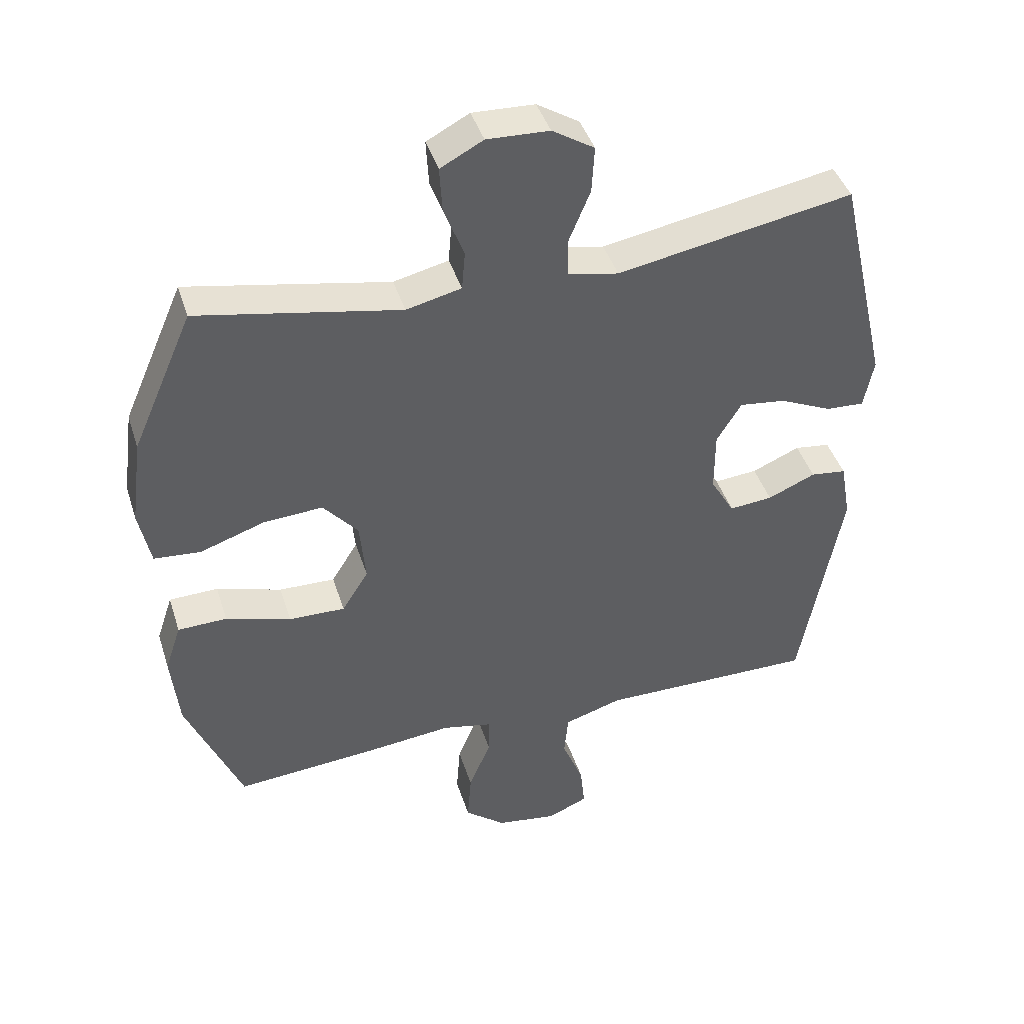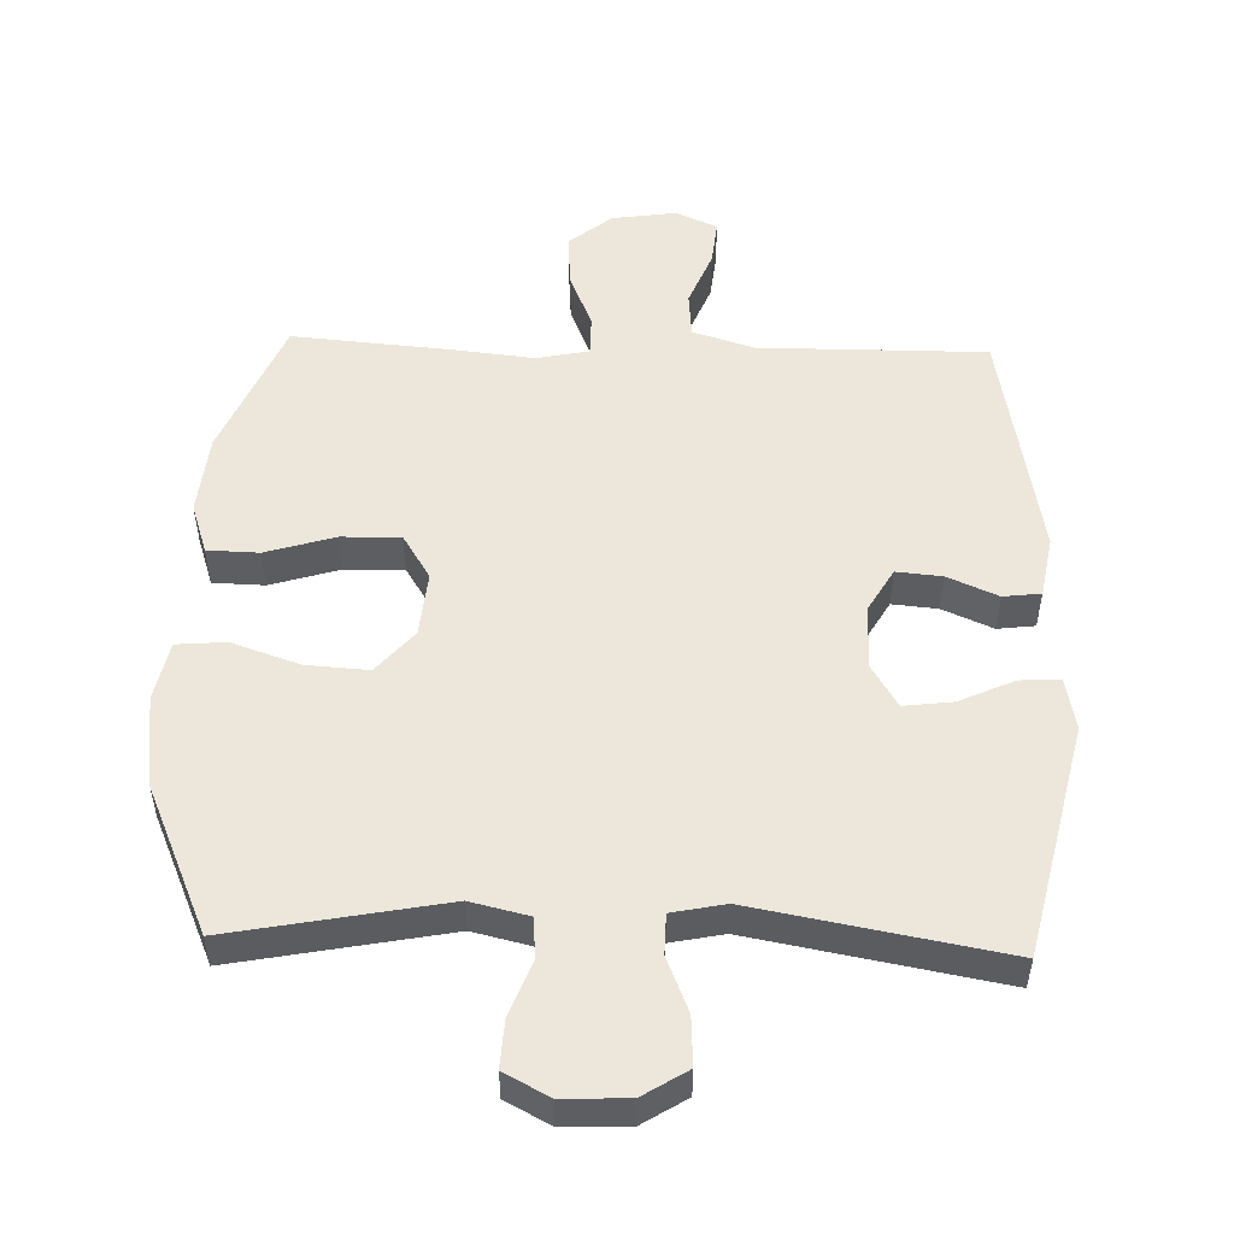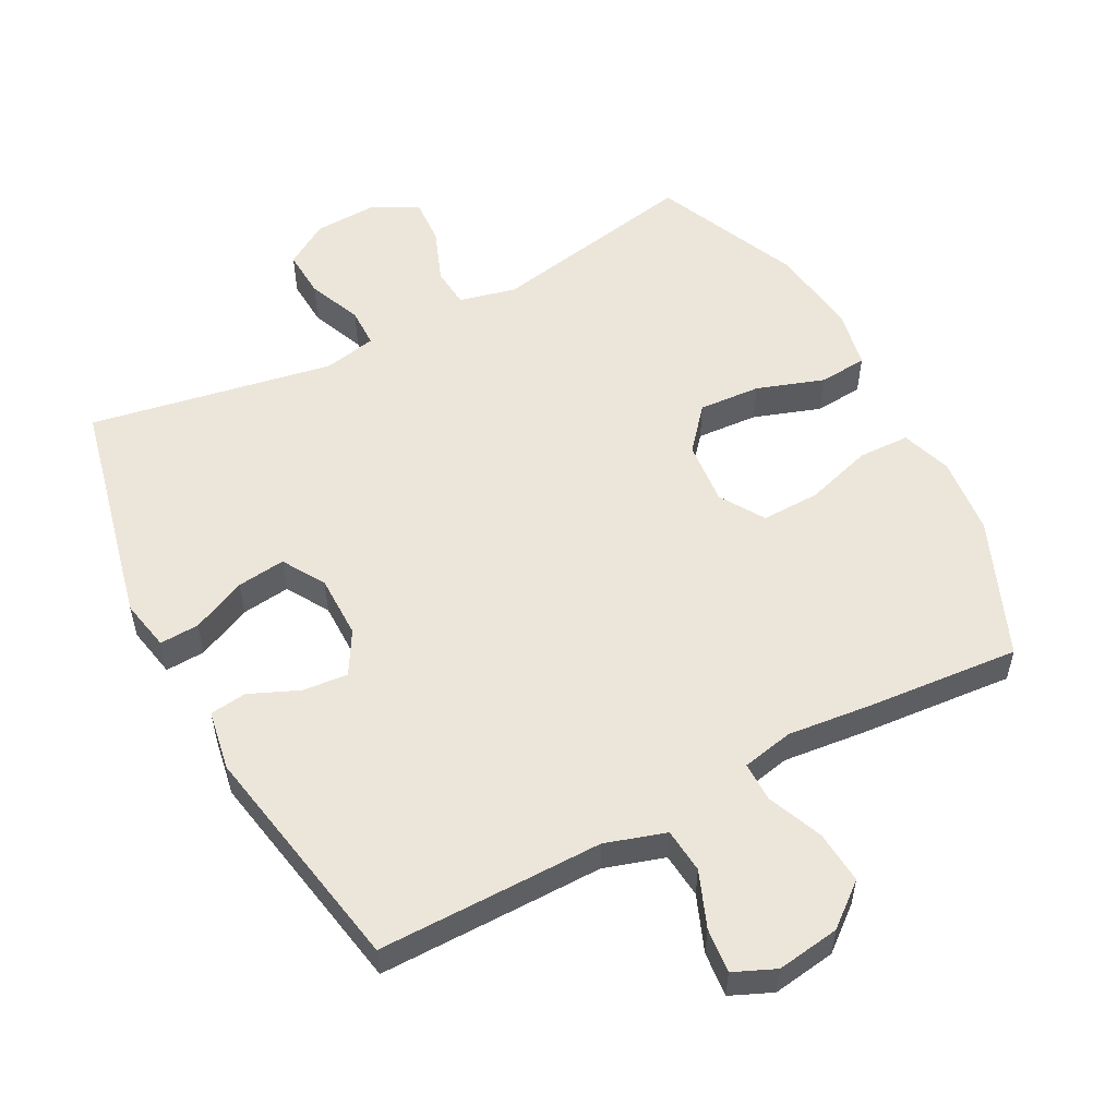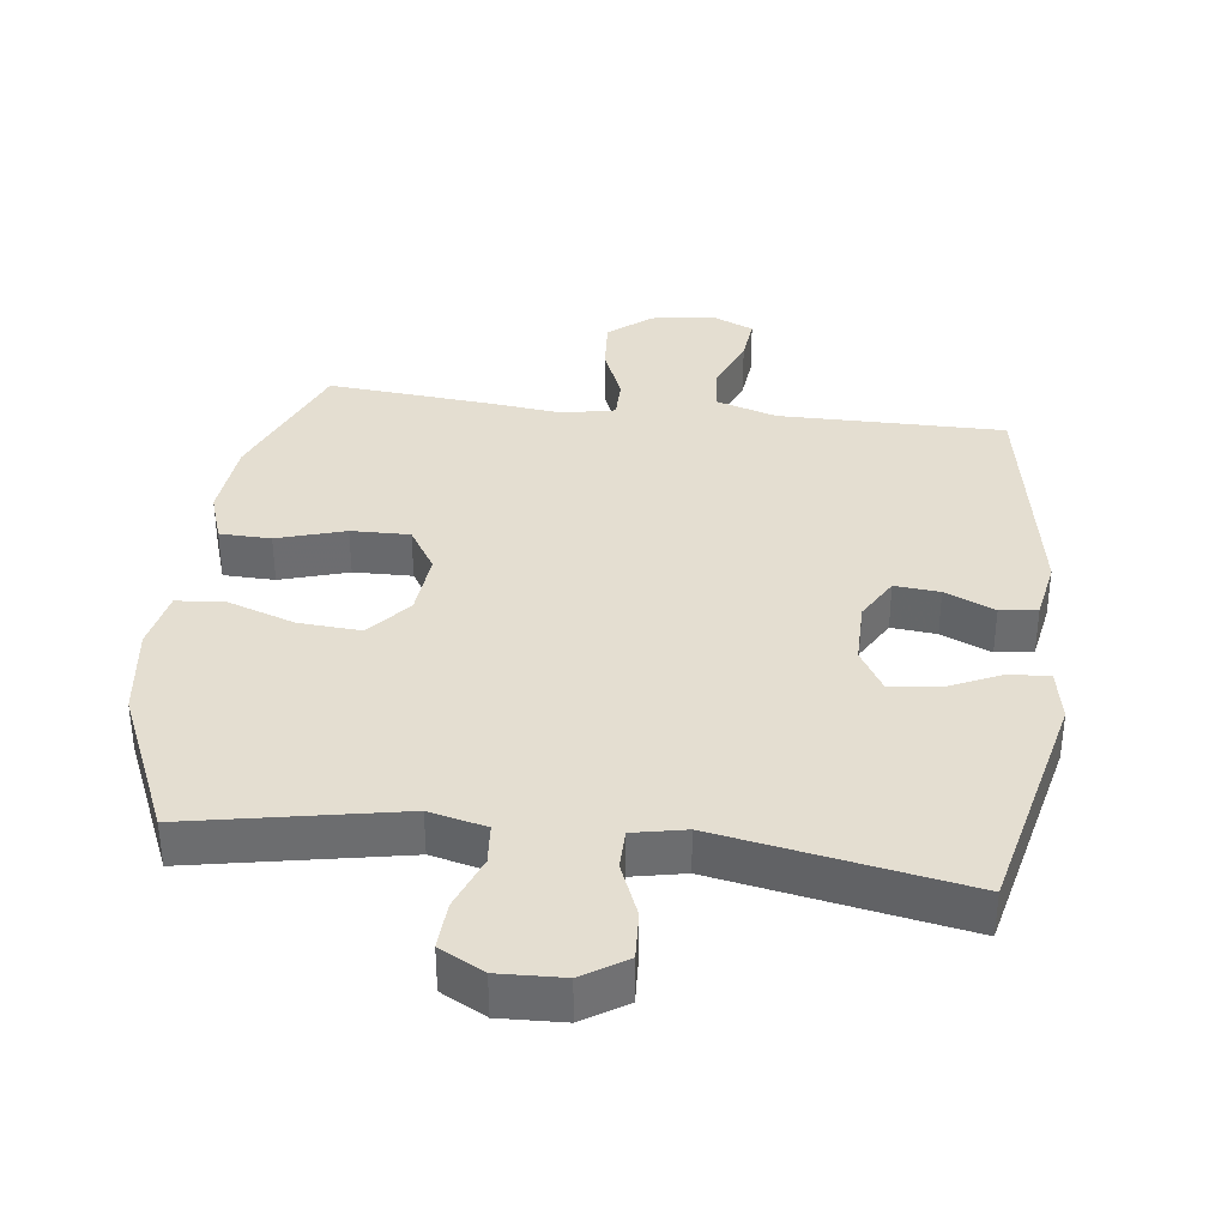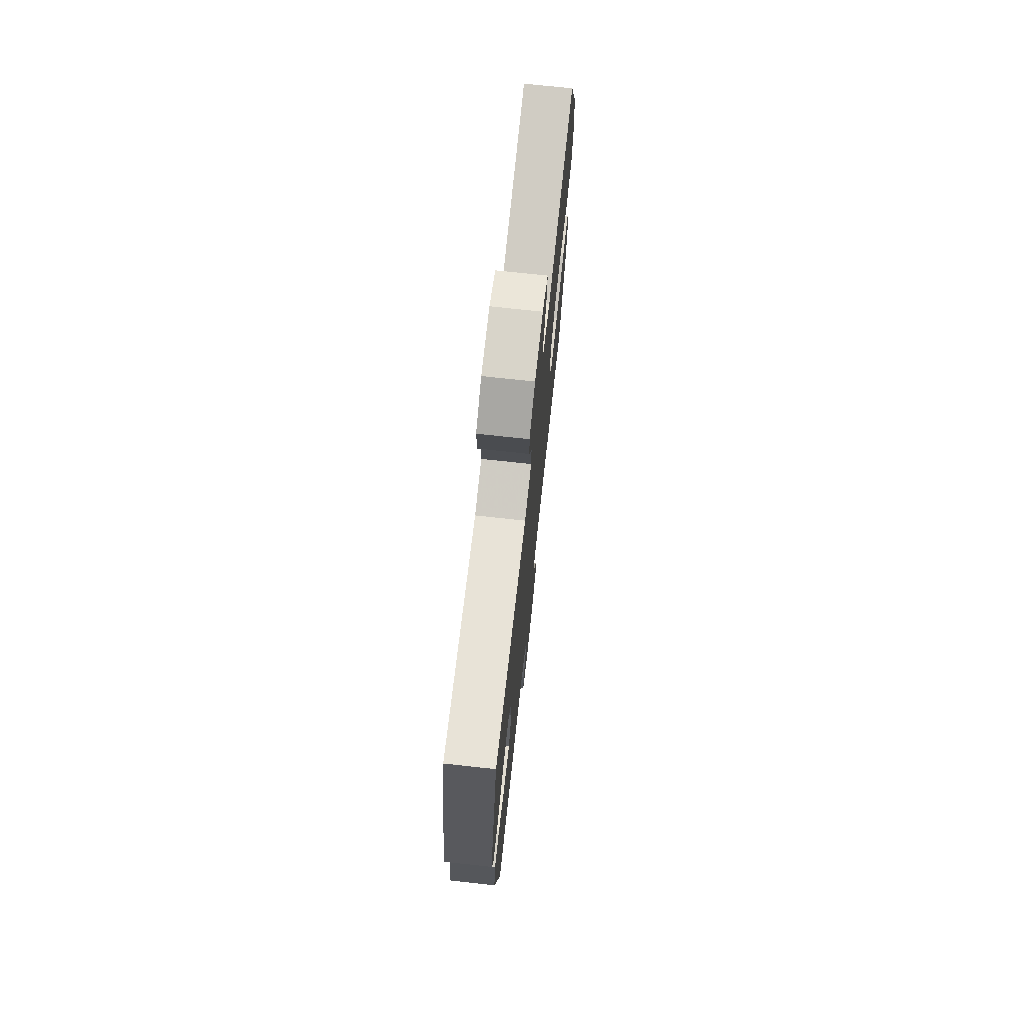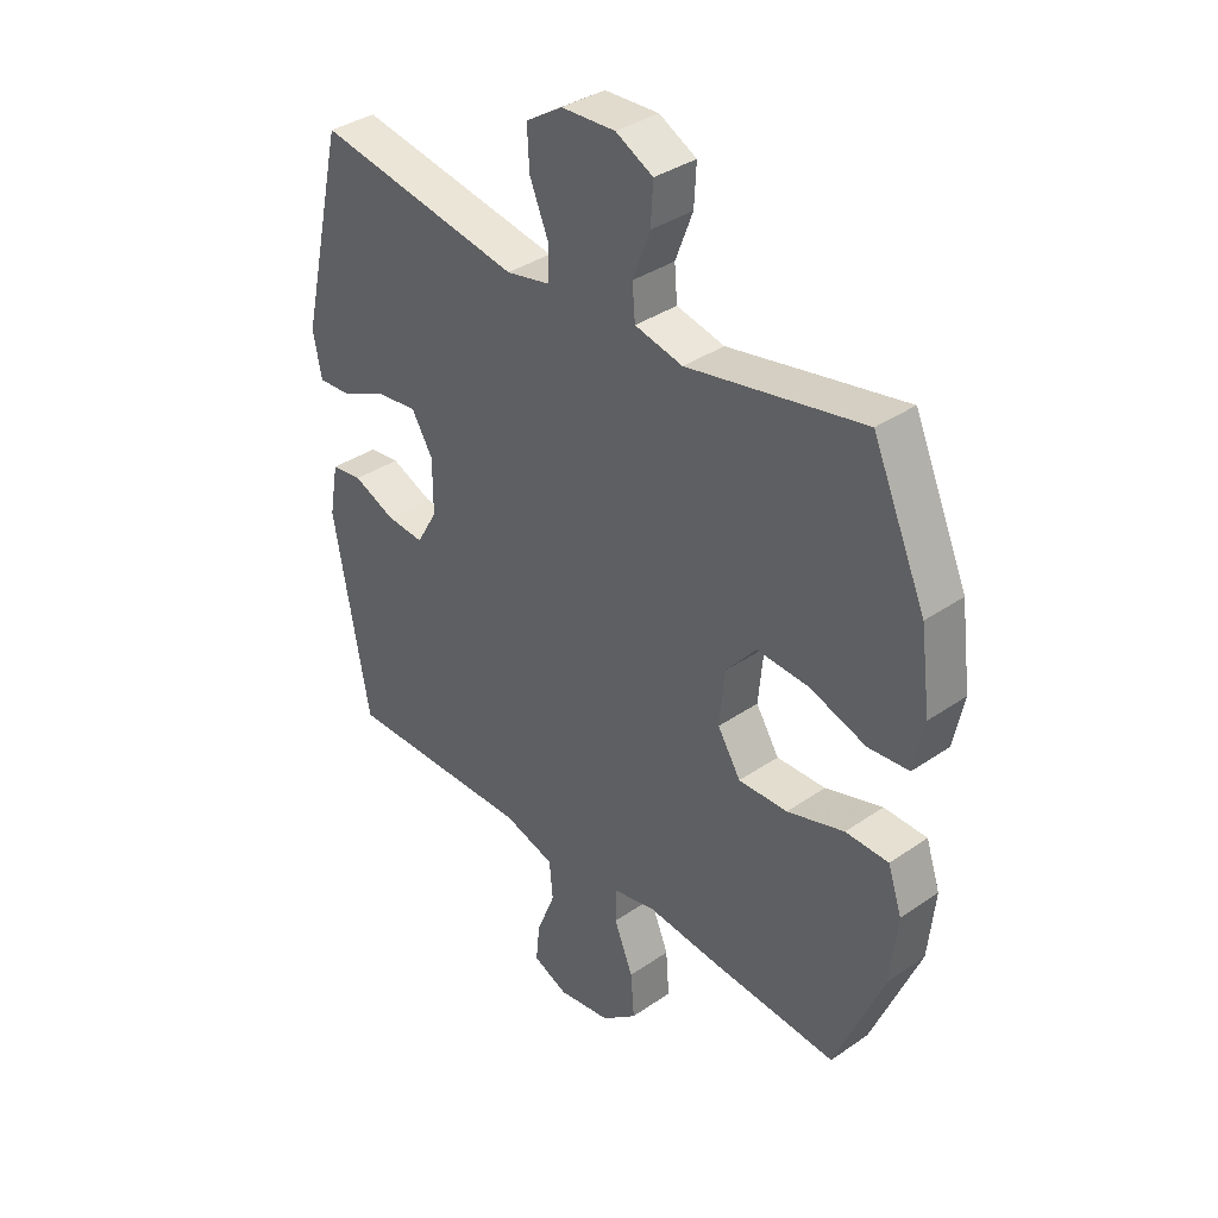
<metadata>
{"format":"obj","ext":"obj","renderer":"f3d","projection":"perspective","resolution":1024,"background":"white","views":[{"elev":42.6,"azim":-17.1,"up":"+Z"},{"elev":52.0,"azim":1.8,"up":"+Y"},{"elev":54.4,"azim":152.1,"up":"+Y"},{"elev":36.4,"azim":7.1,"up":"+Y"},{"elev":72.9,"azim":96.2,"up":"+Z"},{"elev":36.2,"azim":-132.0,"up":"+Z"}]}
</metadata>
<code>
v 0.5 0.07 -0.5
v 0.301 0.07 -0.499
v 0.165 0.07 -0.498
v 0.075 0.07 -0.526
v 0.069 0.07 -0.593
v 0.102 0.07 -0.676
v 0.109 0.07 -0.743
v 0.047 0.07 -0.77
v -0.047 0.07 -0.756
v -0.11 0.07 -0.705
v -0.104 0.07 -0.626
v -0.07 0.07 -0.543
v -0.07 0.07 -0.484
v -0.147 0.07 -0.468
v -0.269 0.07 -0.481
v -0.5 0.07 -0.5
v -0.586 0.07 -0.294
v -0.598 0.07 -0.176
v -0.573 0.07 -0.101
v -0.497 0.07 -0.099
v -0.396 0.07 -0.13
v -0.309 0.07 -0.132
v -0.268 0.07 -0.066
v -0.277 0.07 0.03
v -0.331 0.07 0.093
v -0.423 0.07 0.087
v -0.523 0.07 0.053
v -0.595 0.07 0.059
v -0.613 0.07 0.147
v -0.595 0.07 0.283
v -0.5 0.07 0.5
v -0.188 0.07 0.44
v -0.103 0.07 0.46
v -0.098 0.07 0.52
v -0.129 0.07 0.601
v -0.133 0.07 0.671
v -0.067 0.07 0.706
v 0.029 0.07 0.702
v 0.094 0.07 0.661
v 0.09 0.07 0.589
v 0.057 0.07 0.509
v 0.058 0.07 0.45
v 0.136 0.07 0.434
v 0.5 0.07 0.5
v 0.579 0.07 0.157
v 0.564 0.07 0.08
v 0.505 0.07 0.083
v 0.424 0.07 0.12
v 0.352 0.07 0.129
v 0.314 0.07 0.066
v 0.314 0.07 -0.029
v 0.351 0.07 -0.093
v 0.418 0.07 -0.087
v 0.492 0.07 -0.055
v 0.547 0.07 -0.062
v 0.563 0.07 -0.152
v 0.5 0 -0.5
v 0.301 0 -0.499
v 0.165 0 -0.498
v 0.075 0 -0.526
v 0.069 0 -0.593
v 0.102 0 -0.676
v 0.109 0 -0.743
v 0.047 0 -0.77
v -0.047 0 -0.756
v -0.11 0 -0.705
v -0.104 0 -0.626
v -0.07 0 -0.543
v -0.07 0 -0.484
v -0.147 0 -0.468
v -0.269 0 -0.481
v -0.5 0 -0.5
v -0.586 0 -0.294
v -0.598 0 -0.176
v -0.573 0 -0.101
v -0.497 0 -0.099
v -0.396 0 -0.13
v -0.309 0 -0.132
v -0.268 0 -0.066
v -0.277 0 0.03
v -0.331 0 0.093
v -0.423 0 0.087
v -0.523 0 0.053
v -0.595 0 0.059
v -0.613 0 0.147
v -0.595 0 0.283
v -0.5 0 0.5
v -0.188 0 0.44
v -0.103 0 0.46
v -0.098 0 0.52
v -0.129 0 0.601
v -0.133 0 0.671
v -0.067 0 0.706
v 0.029 0 0.702
v 0.094 0 0.661
v 0.09 0 0.589
v 0.057 0 0.509
v 0.058 0 0.45
v 0.136 0 0.434
v 0.5 0 0.5
v 0.579 0 0.157
v 0.564 0 0.08
v 0.505 0 0.083
v 0.424 0 0.12
v 0.352 0 0.129
v 0.314 0 0.066
v 0.314 0 -0.029
v 0.351 0 -0.093
v 0.418 0 -0.087
v 0.492 0 -0.055
v 0.547 0 -0.062
v 0.563 0 -0.152
f 53 54 55 56
f 52 53 56 1
f 51 52 1 2
f 50 51 2 3
f 45 46 47 48
f 43 44 45 48
f 42 43 48 49
f 38 39 40 41
f 38 41 42
f 37 38 42
f 34 35 36 37
f 33 34 37 42
f 32 33 42 49
f 26 27 28 29
f 25 26 29 30
f 18 19 20 21
f 18 21 22
f 17 18 22
f 14 15 16 17
f 13 14 17 22
f 9 10 11 12
f 9 12 13
f 8 9 13
f 5 6 7 8
f 4 5 8 13
f 50 3 4 13
f 25 30 31 32
f 24 25 32 49
f 23 24 49 50
f 13 22 23 50
f 112 111 110 109
f 57 112 109 108
f 58 57 108 107
f 59 58 107 106
f 104 103 102 101
f 104 101 100 99
f 105 104 99 98
f 97 96 95 94
f 98 97 94
f 98 94 93
f 93 92 91 90
f 98 93 90 89
f 105 98 89 88
f 85 84 83 82
f 86 85 82 81
f 77 76 75 74
f 78 77 74
f 78 74 73
f 73 72 71 70
f 78 73 70 69
f 68 67 66 65
f 69 68 65
f 69 65 64
f 64 63 62 61
f 69 64 61 60
f 69 60 59 106
f 88 87 86 81
f 105 88 81 80
f 106 105 80 79
f 106 79 78 69
f 1 57 58 2
f 2 58 59 3
f 3 59 60 4
f 4 60 61 5
f 5 61 62 6
f 6 62 63 7
f 7 63 64 8
f 8 64 65 9
f 9 65 66 10
f 10 66 67 11
f 11 67 68 12
f 12 68 69 13
f 13 69 70 14
f 14 70 71 15
f 15 71 72 16
f 16 72 73 17
f 17 73 74 18
f 18 74 75 19
f 19 75 76 20
f 20 76 77 21
f 21 77 78 22
f 22 78 79 23
f 23 79 80 24
f 24 80 81 25
f 25 81 82 26
f 26 82 83 27
f 27 83 84 28
f 28 84 85 29
f 29 85 86 30
f 30 86 87 31
f 31 87 88 32
f 32 88 89 33
f 33 89 90 34
f 34 90 91 35
f 35 91 92 36
f 36 92 93 37
f 37 93 94 38
f 38 94 95 39
f 39 95 96 40
f 40 96 97 41
f 41 97 98 42
f 42 98 99 43
f 43 99 100 44
f 44 100 101 45
f 45 101 102 46
f 46 102 103 47
f 47 103 104 48
f 48 104 105 49
f 49 105 106 50
f 50 106 107 51
f 51 107 108 52
f 52 108 109 53
f 53 109 110 54
f 54 110 111 55
f 55 111 112 56
f 56 112 57 1

</code>
